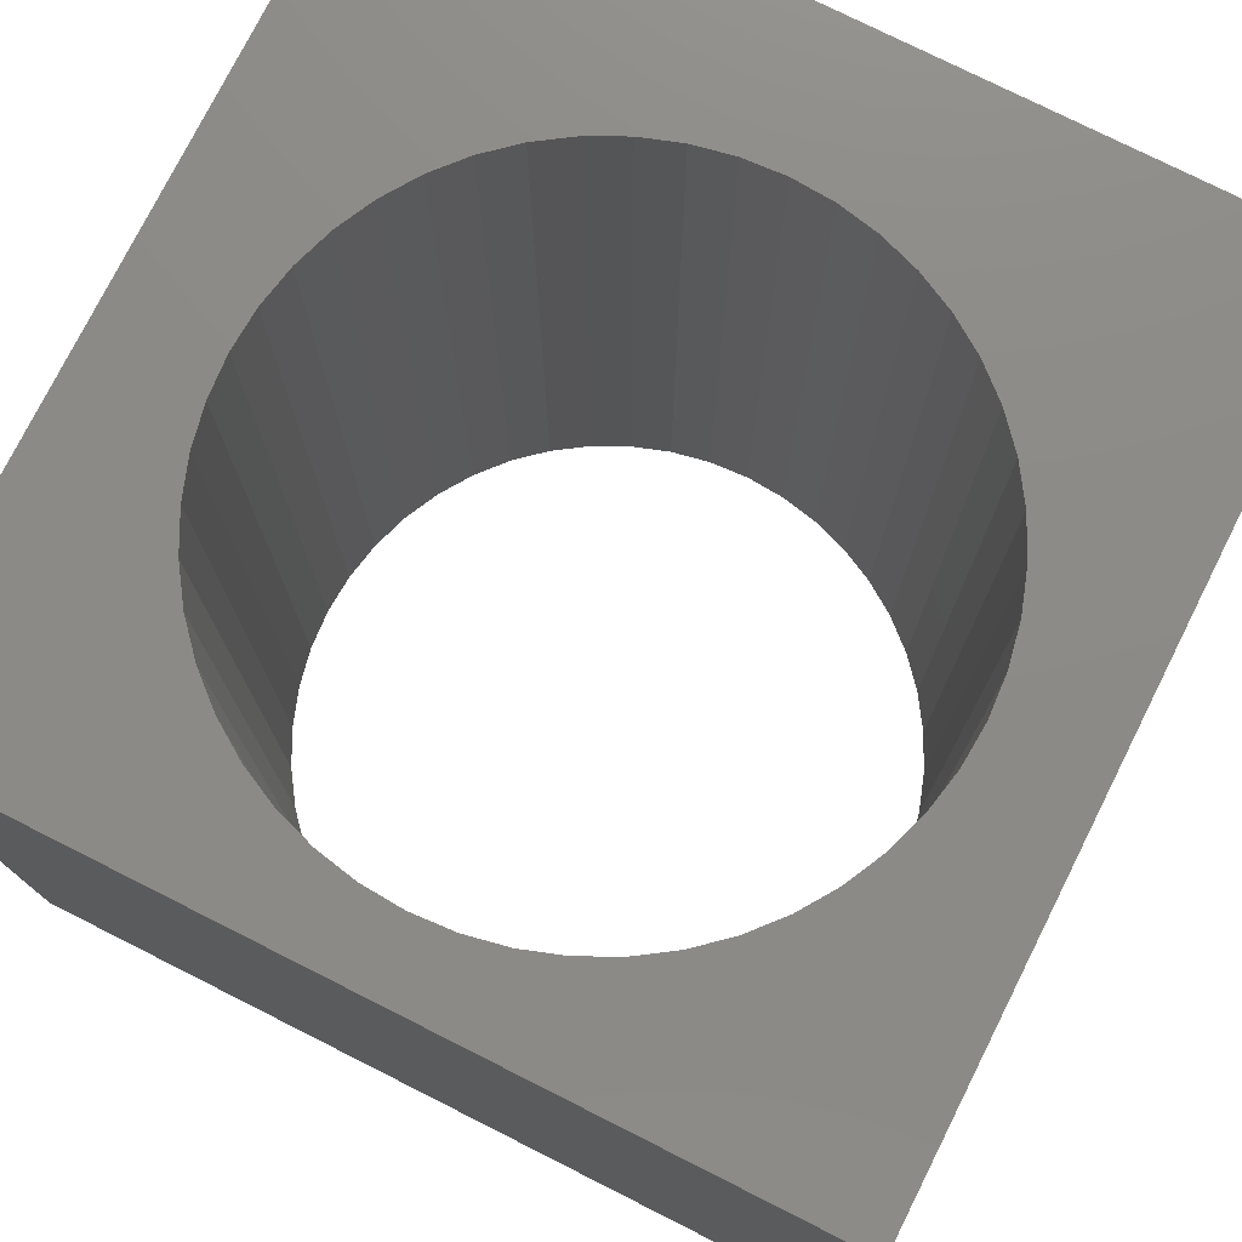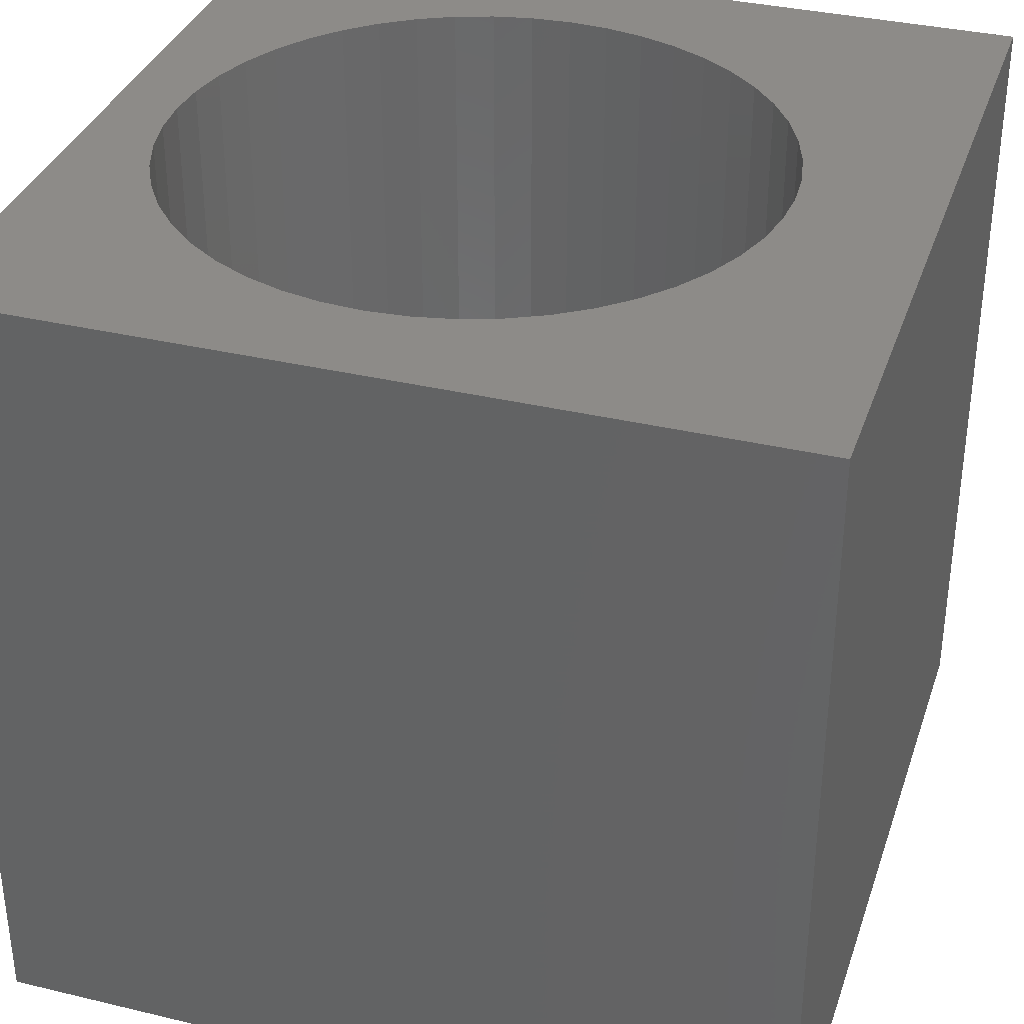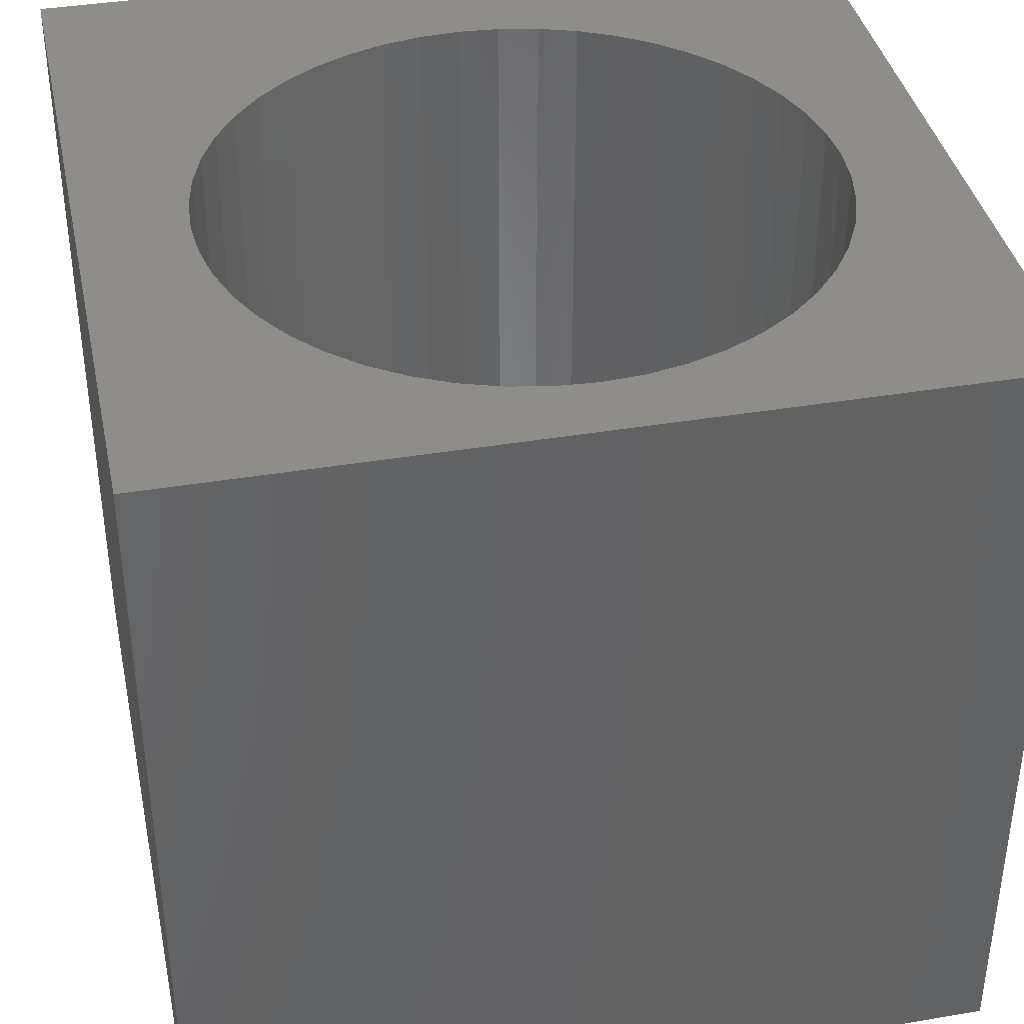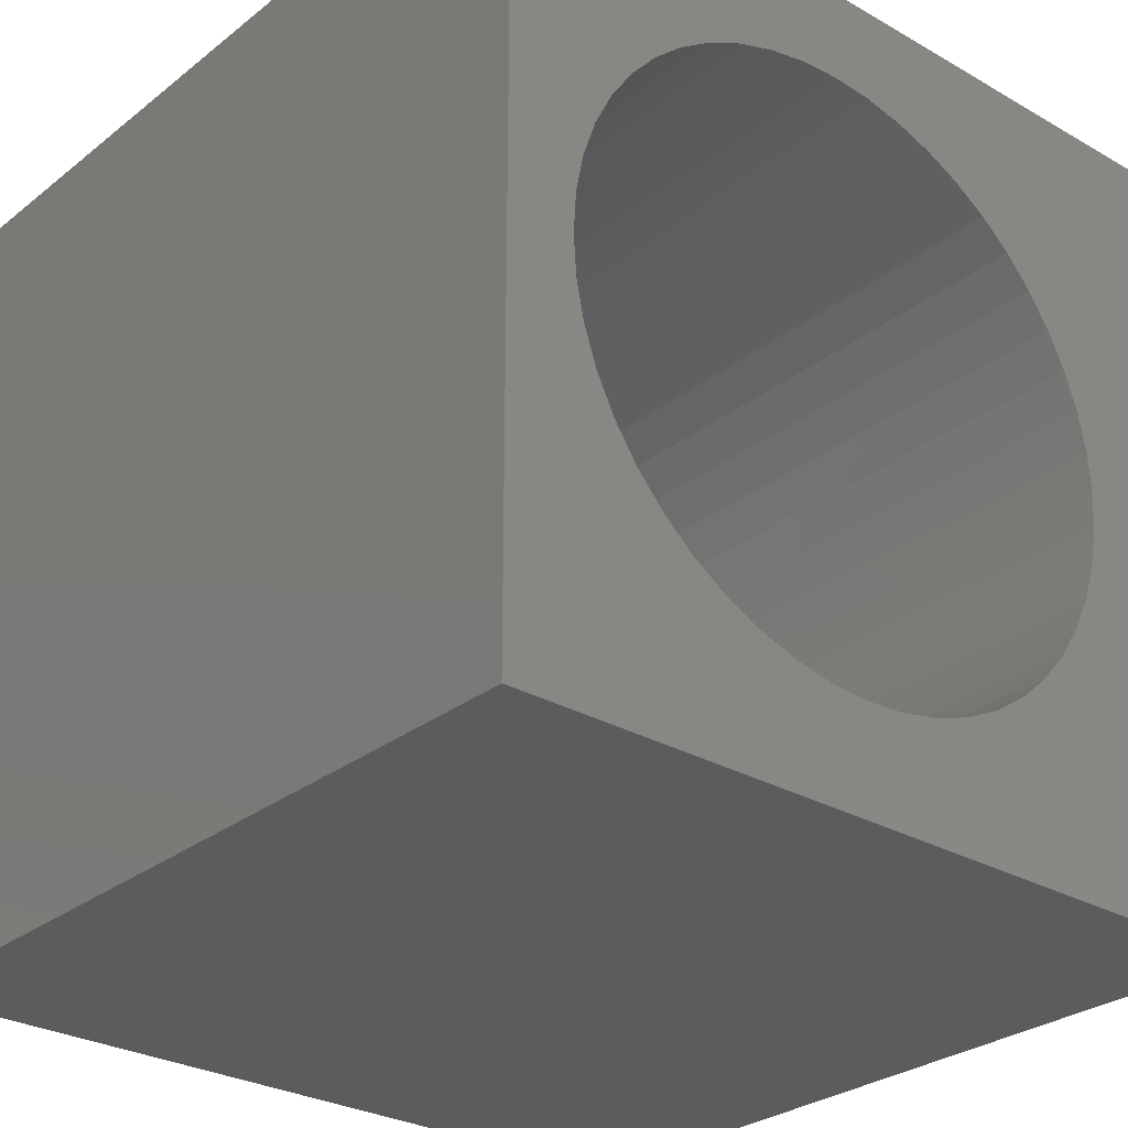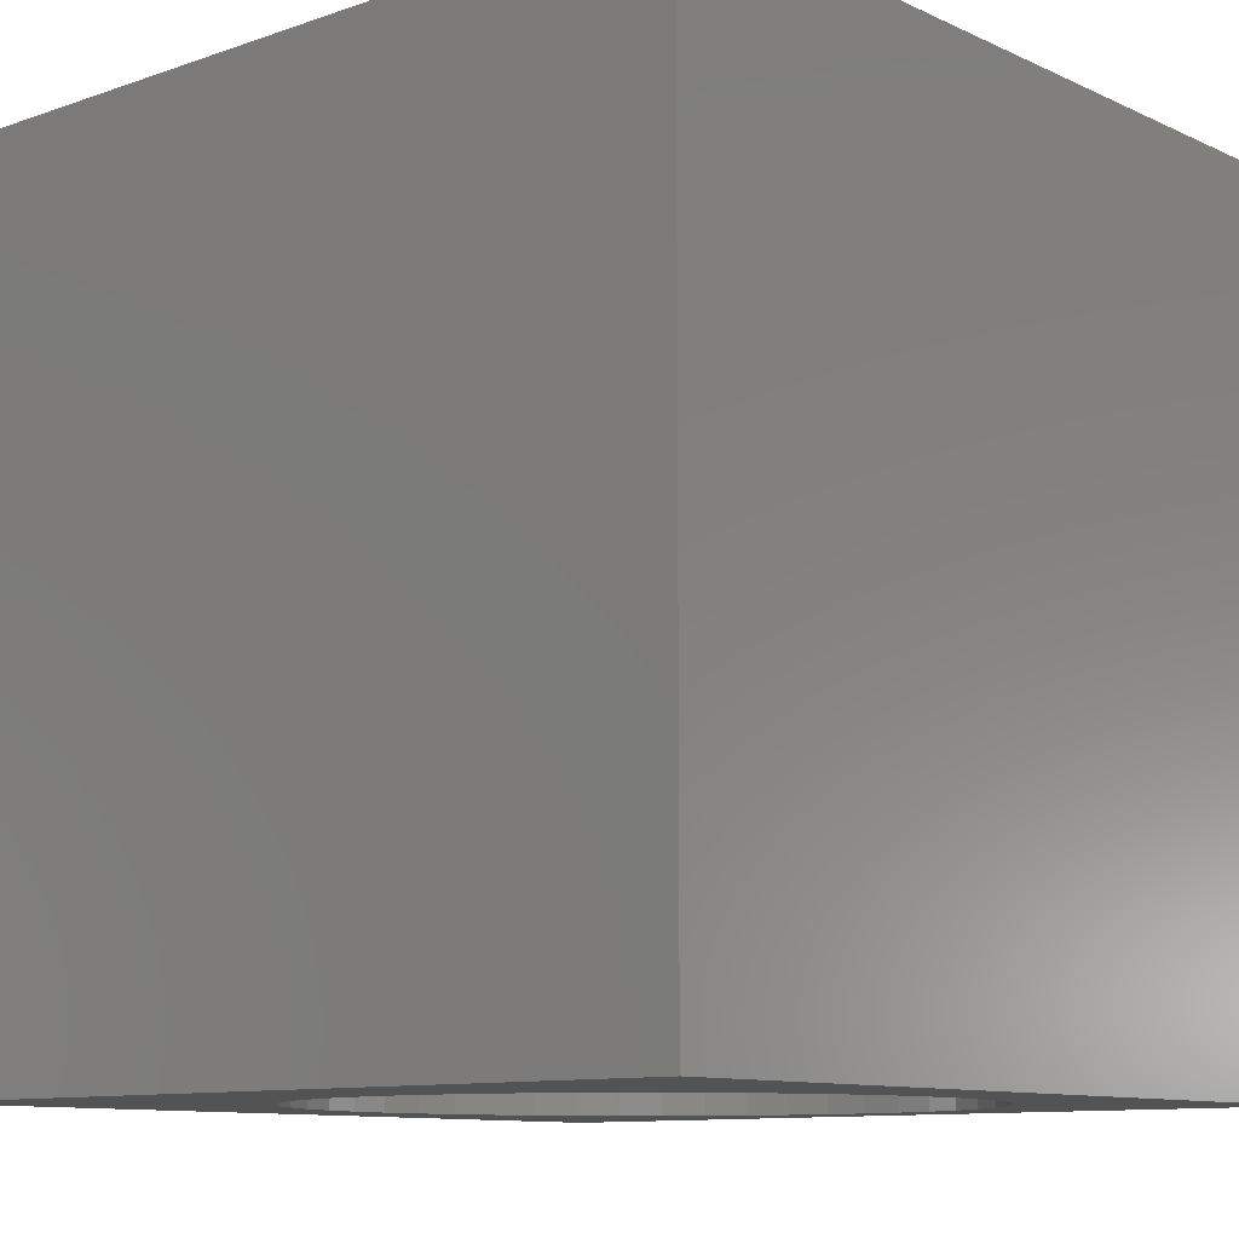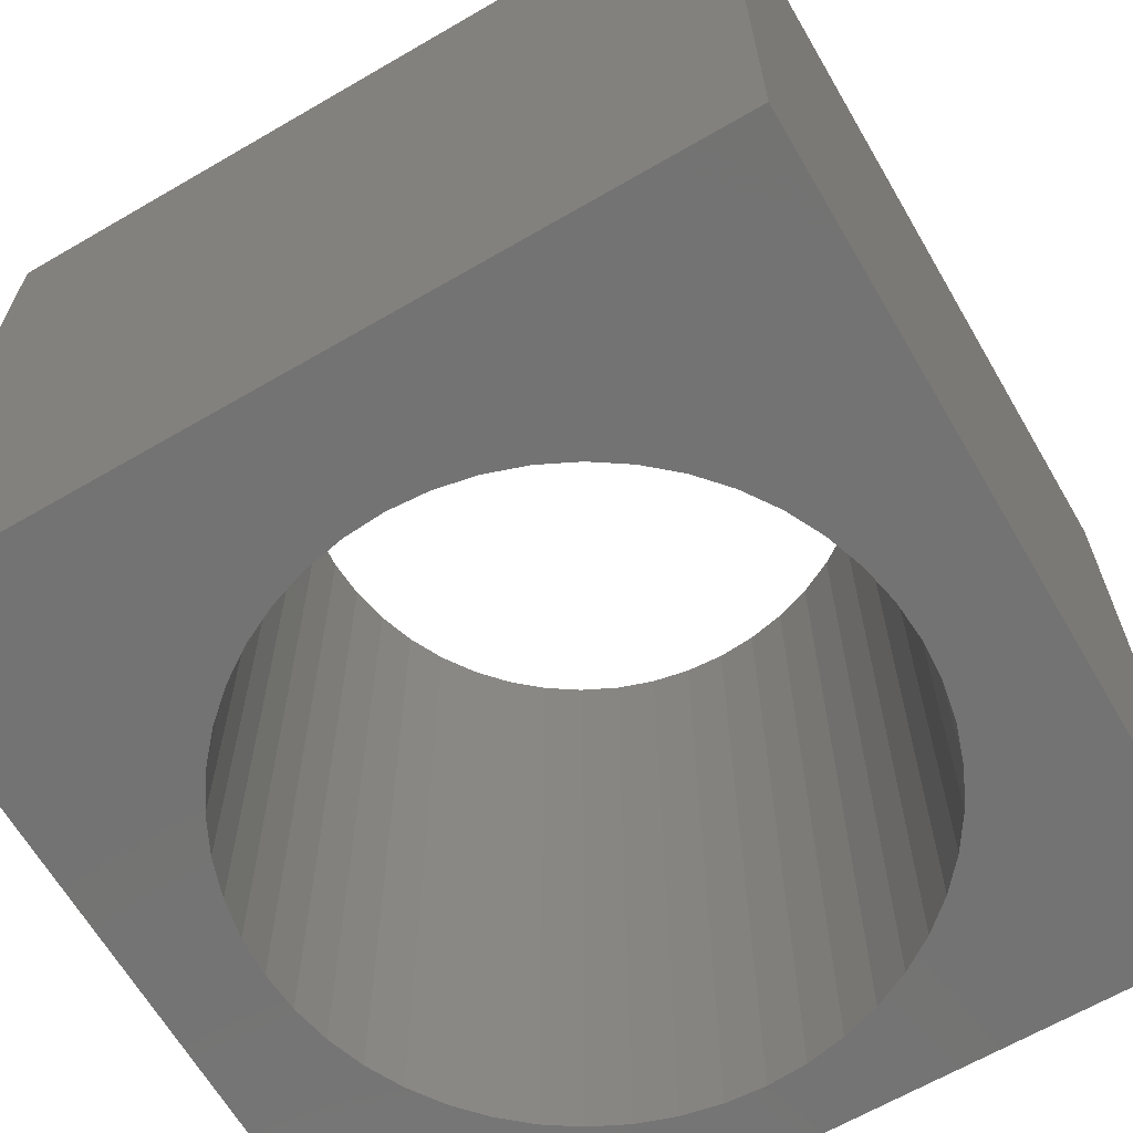
<metadata>
{"format":"stl","ext":"stl","renderer":"f3d","projection":"perspective","resolution":1024,"background":"white","views":[{"elev":76.7,"azim":116.7,"up":"+Z"},{"elev":34.9,"azim":-162.3,"up":"+Z"},{"elev":38.9,"azim":78.1,"up":"+Z"},{"elev":-28.6,"azim":139.3,"up":"+Y"},{"elev":-10.4,"azim":-48.9,"up":"+Z"},{"elev":-65.3,"azim":-59.7,"up":"+Z"}]}
</metadata>
<code>
# stl→obj: 104 verts, 208 faces
v 0 10 10
v 0 10 0
v 0 0 10
v 0 0 0
v 8.078 7.693 10
v 8.403 7.323 10
v 10 10 10
v 6.392 8.666 10
v 6.858 8.508 10
v 7.299 8.291 10
v 7.708 8.018 10
v 8.676 6.914 10
v 8.893 6.473 10
v 9.051 6.007 10
v 3.98 1.56 10
v 3.539 1.777 10
v 2.435 7.323 10
v 2.76 7.693 10
v 3.13 8.018 10
v 4.446 8.666 10
v 4.928 8.762 10
v 5.419 8.795 10
v 5.91 8.762 10
v 9.051 4.061 10
v 8.893 3.595 10
v 10 0 10
v 3.539 8.291 10
v 3.98 8.508 10
v 8.676 3.154 10
v 8.403 2.745 10
v 8.078 2.375 10
v 4.446 1.401 10
v 9.147 5.525 10
v 9.18 5.034 10
v 9.147 4.543 10
v 6.858 1.56 10
v 6.392 1.401 10
v 3.13 2.05 10
v 2.76 2.375 10
v 2.435 2.745 10
v 7.708 2.05 10
v 7.299 1.777 10
v 5.91 1.306 10
v 5.419 1.273 10
v 4.928 1.306 10
v 2.162 3.154 10
v 1.945 3.595 10
v 1.786 4.061 10
v 1.786 6.007 10
v 1.945 6.473 10
v 2.162 6.914 10
v 1.691 4.543 10
v 1.658 5.034 10
v 1.691 5.525 10
v 10 10 0
v 10 0 0
v 7.708 8.018 0
v 8.078 7.693 0
v 8.403 7.323 0
v 2.435 2.745 0
v 2.76 2.375 0
v 3.13 2.05 0
v 9.051 6.007 0
v 8.893 6.473 0
v 8.676 6.914 0
v 7.299 8.291 0
v 6.858 8.508 0
v 6.392 8.666 0
v 1.658 5.034 0
v 1.691 4.543 0
v 1.786 4.061 0
v 1.945 3.595 0
v 2.162 3.154 0
v 5.91 8.762 0
v 5.419 8.795 0
v 4.928 8.762 0
v 4.446 8.666 0
v 3.98 8.508 0
v 6.392 1.401 0
v 6.858 1.56 0
v 7.299 1.777 0
v 2.76 7.693 0
v 2.435 7.323 0
v 2.162 6.914 0
v 1.945 6.473 0
v 3.539 1.777 0
v 3.98 1.56 0
v 4.446 1.401 0
v 7.708 2.05 0
v 8.078 2.375 0
v 8.403 2.745 0
v 8.676 3.154 0
v 8.893 3.595 0
v 9.051 4.061 0
v 9.147 4.543 0
v 9.18 5.034 0
v 9.147 5.525 0
v 3.539 8.291 0
v 3.13 8.018 0
v 4.928 1.306 0
v 5.419 1.273 0
v 5.91 1.306 0
v 1.786 6.007 0
v 1.691 5.525 0
f 1 2 3
f 3 2 4
f 5 6 7
f 7 8 9
f 9 10 7
f 7 10 11
f 7 11 5
f 6 12 7
f 7 12 13
f 7 13 14
f 15 16 3
f 17 18 1
f 1 18 19
f 20 21 1
f 1 21 22
f 1 22 7
f 7 22 23
f 7 23 8
f 24 25 26
f 19 27 1
f 1 27 28
f 1 28 20
f 25 29 26
f 26 29 30
f 26 30 31
f 15 3 32
f 14 33 7
f 7 33 34
f 7 34 26
f 26 34 35
f 26 35 24
f 26 36 37
f 16 38 3
f 3 38 39
f 3 39 40
f 31 41 26
f 26 41 42
f 26 42 36
f 37 43 26
f 26 43 44
f 26 44 3
f 3 44 45
f 3 45 32
f 40 46 3
f 3 46 47
f 3 47 48
f 49 50 1
f 1 50 51
f 1 51 17
f 48 52 3
f 3 52 53
f 3 53 1
f 1 53 54
f 1 54 49
f 55 7 56
f 56 7 26
f 57 55 58
f 58 55 59
f 60 61 4
f 4 61 62
f 63 64 55
f 55 64 65
f 55 65 59
f 57 66 55
f 55 66 67
f 55 67 68
f 2 69 4
f 4 69 70
f 4 70 71
f 71 72 4
f 4 72 73
f 4 73 60
f 68 74 55
f 55 74 75
f 55 75 2
f 75 76 2
f 2 76 77
f 2 77 78
f 79 80 56
f 56 80 81
f 82 83 2
f 2 83 84
f 2 84 85
f 62 86 4
f 4 86 87
f 4 87 88
f 81 89 56
f 56 89 90
f 56 90 91
f 91 92 56
f 56 92 93
f 56 93 94
f 94 95 56
f 56 95 96
f 56 96 55
f 55 96 97
f 55 97 63
f 78 98 2
f 2 98 99
f 2 99 82
f 88 100 4
f 4 100 101
f 4 101 56
f 56 101 102
f 56 102 79
f 85 103 2
f 2 103 104
f 2 104 69
f 7 55 1
f 1 55 2
f 56 26 4
f 4 26 3
f 95 34 96
f 96 34 33
f 96 33 97
f 97 33 14
f 97 14 63
f 63 14 13
f 63 13 64
f 64 13 12
f 64 12 65
f 65 12 6
f 65 6 59
f 59 6 5
f 59 5 58
f 58 5 11
f 58 11 57
f 57 11 10
f 57 10 66
f 66 10 9
f 66 9 67
f 67 9 8
f 67 8 68
f 68 8 23
f 68 23 74
f 74 23 22
f 74 22 75
f 75 22 21
f 75 21 76
f 76 21 20
f 76 20 77
f 77 20 28
f 77 28 78
f 78 28 27
f 78 27 98
f 98 27 19
f 98 19 99
f 99 19 18
f 99 18 82
f 82 18 17
f 82 17 83
f 83 17 51
f 83 51 84
f 84 51 50
f 84 50 85
f 85 50 49
f 85 49 103
f 103 49 54
f 103 54 104
f 104 54 53
f 104 53 69
f 69 53 52
f 69 52 70
f 70 52 48
f 70 48 71
f 71 48 47
f 71 47 72
f 72 47 46
f 72 46 73
f 73 46 40
f 73 40 60
f 60 40 39
f 60 39 61
f 61 39 38
f 61 38 62
f 62 38 16
f 62 16 86
f 86 16 15
f 86 15 87
f 87 15 32
f 87 32 88
f 88 32 45
f 88 45 100
f 100 45 44
f 100 44 101
f 101 44 43
f 101 43 102
f 102 43 37
f 102 37 79
f 79 37 36
f 79 36 80
f 80 36 42
f 80 42 81
f 81 42 41
f 81 41 89
f 89 41 31
f 89 31 90
f 90 31 30
f 90 30 91
f 91 30 29
f 91 29 92
f 92 29 25
f 92 25 93
f 93 25 24
f 93 24 94
f 94 24 35
f 94 35 95
f 95 35 34

</code>
